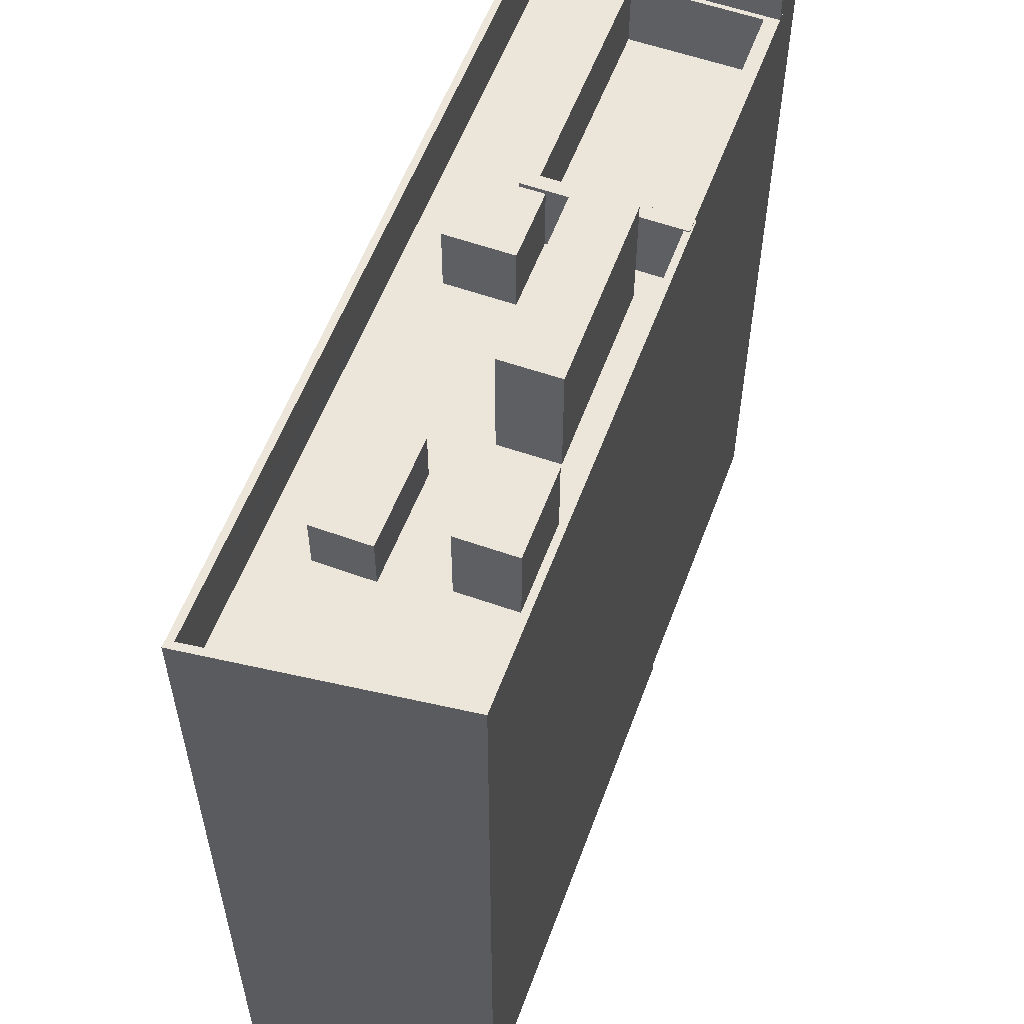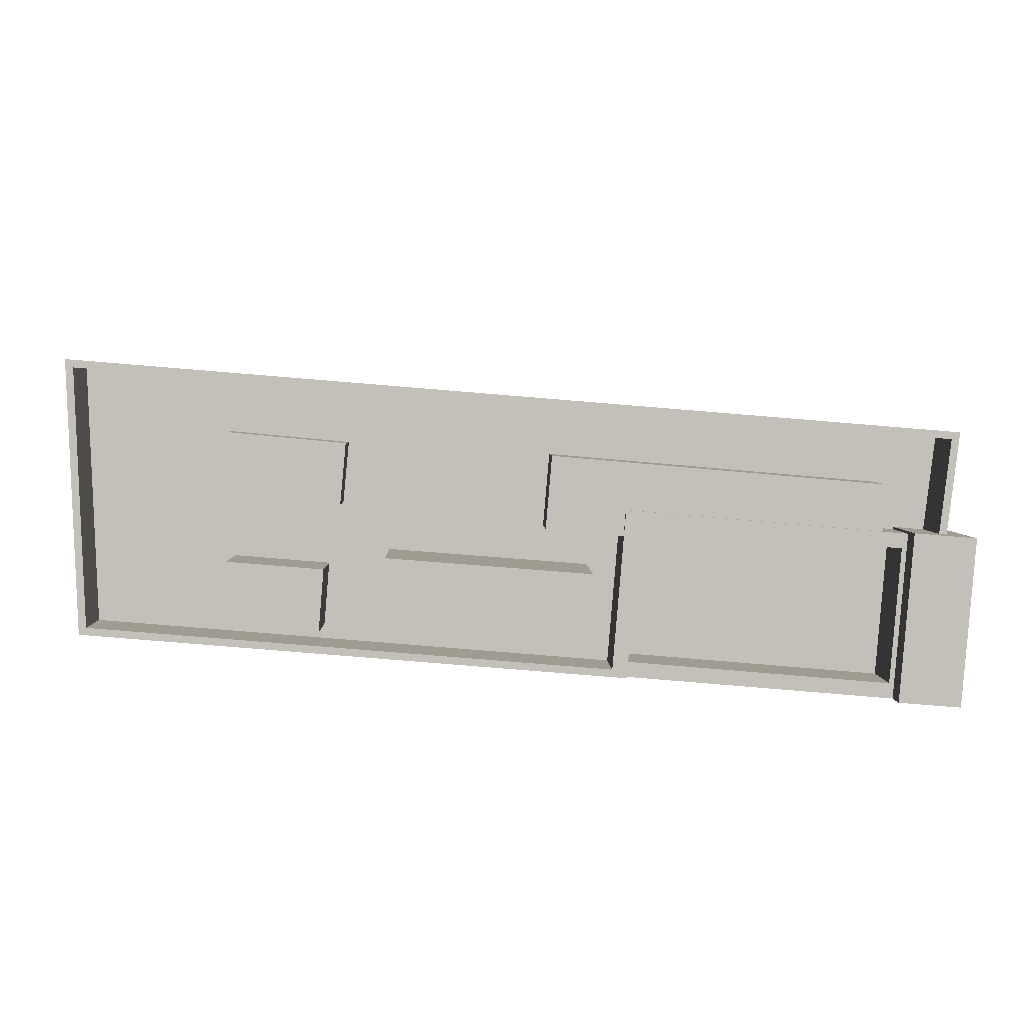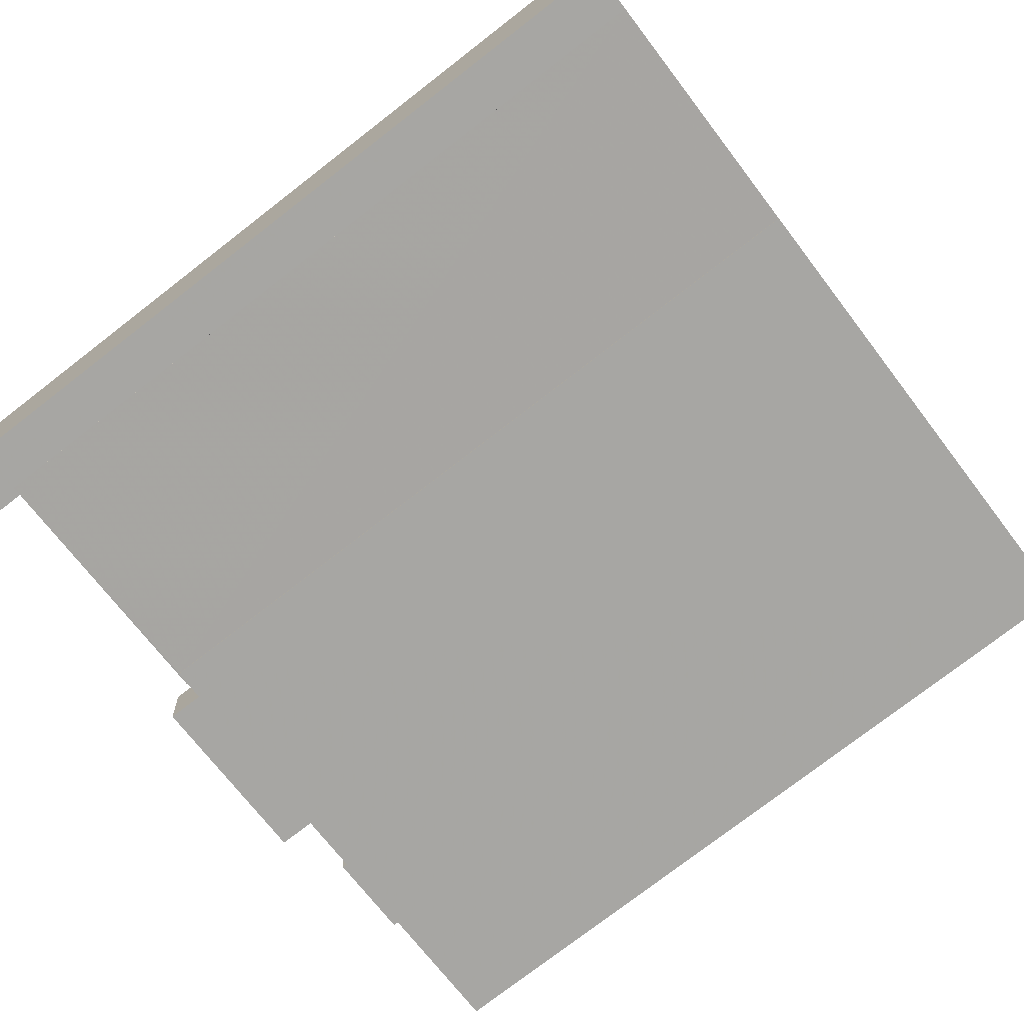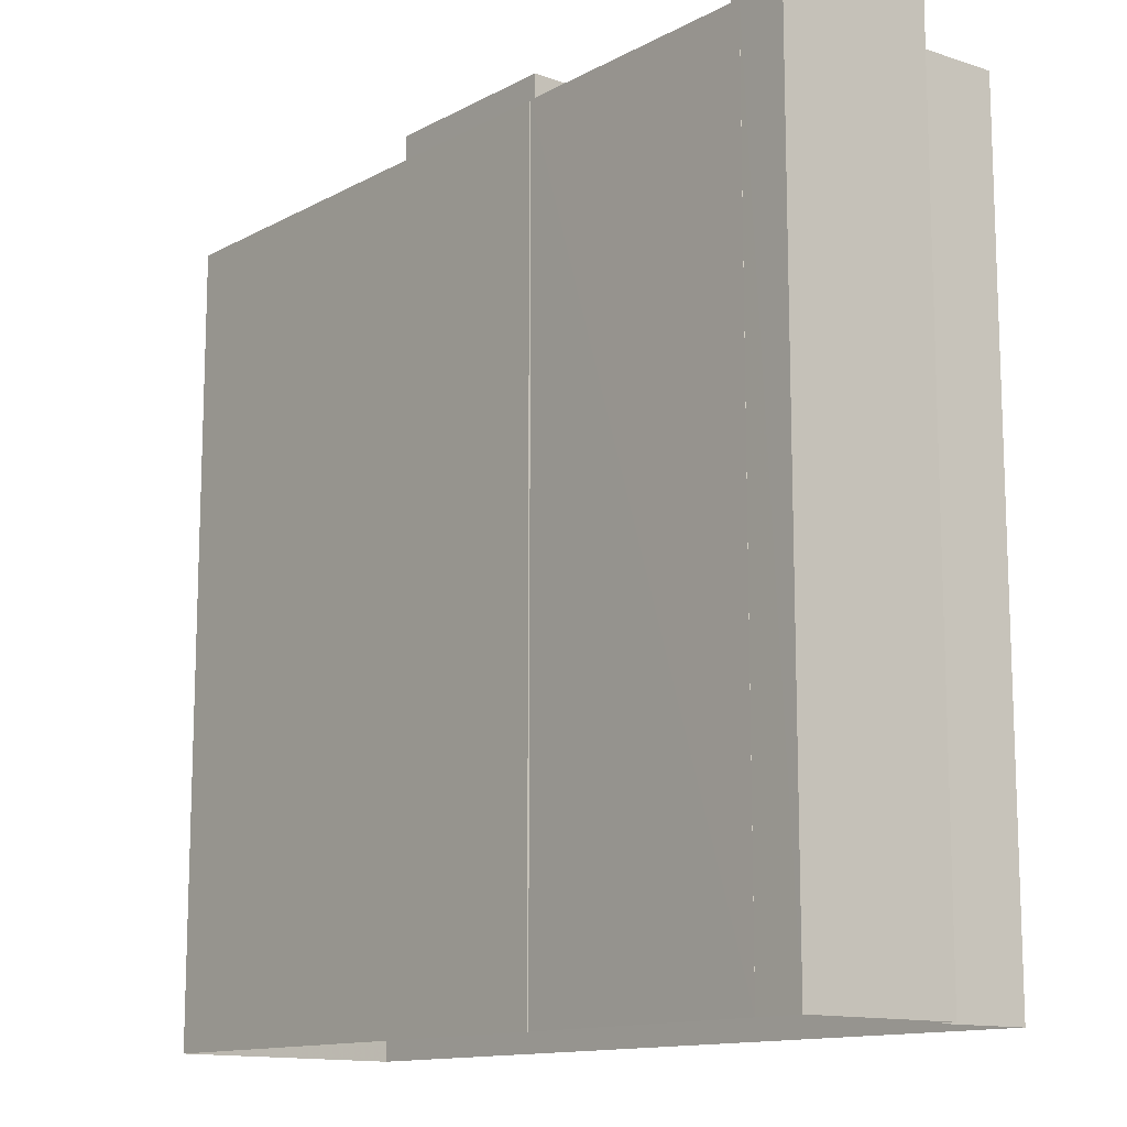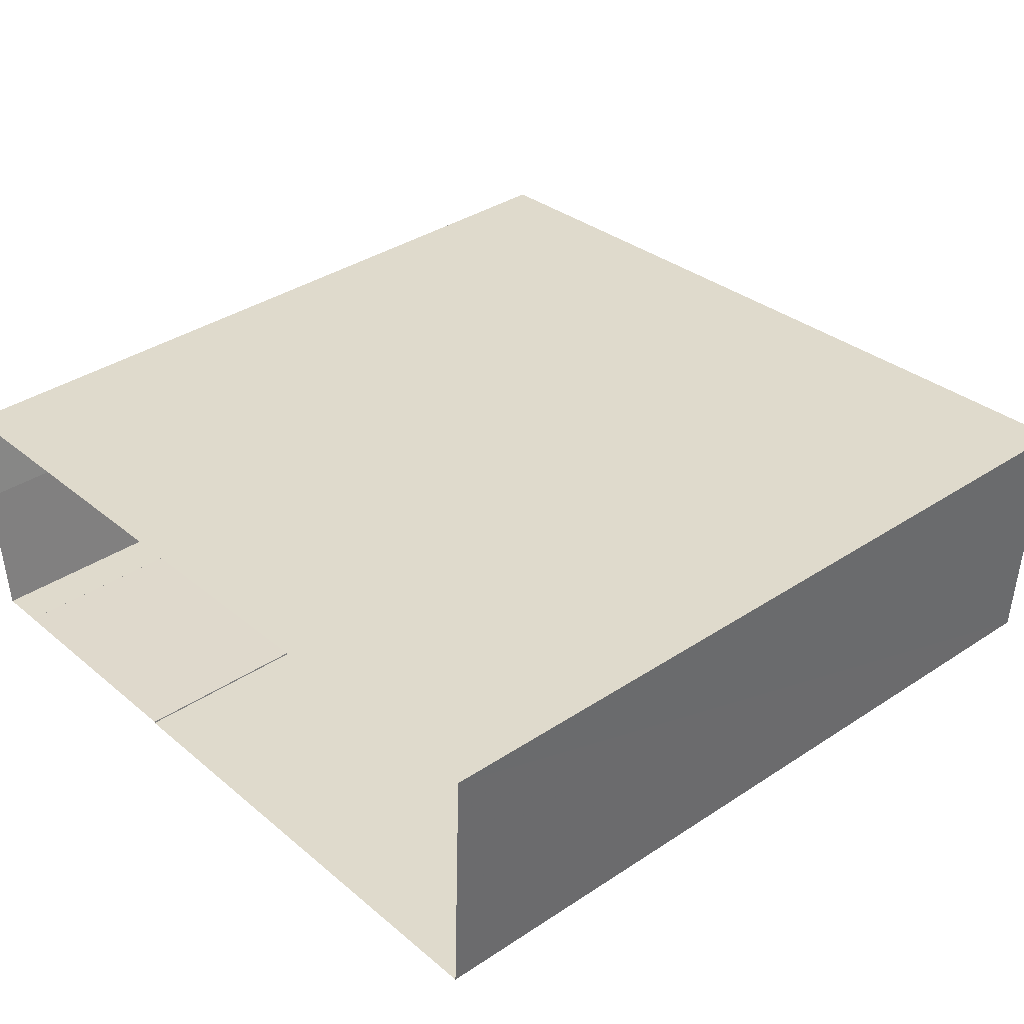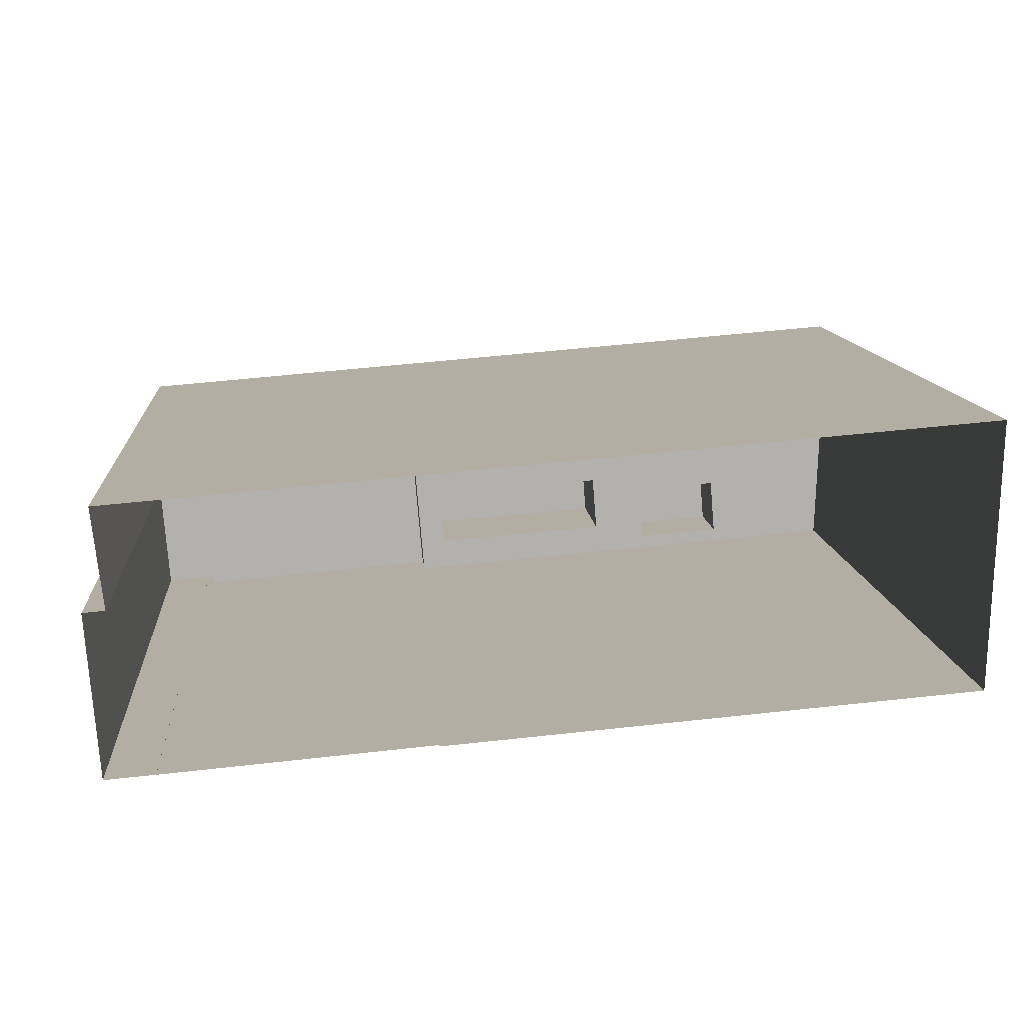
<metadata>
{"format":"obj","ext":"obj","renderer":"f3d","projection":"perspective","resolution":1024,"background":"white","views":[{"elev":56.9,"azim":-74.5,"up":"+Z"},{"elev":3.0,"azim":-1.2,"up":"+Y"},{"elev":-77.5,"azim":127.6,"up":"+Y"},{"elev":-12.8,"azim":45.9,"up":"+Z"},{"elev":37.1,"azim":-130.3,"up":"+Y"},{"elev":11.2,"azim":175.5,"up":"+Y"}]}
</metadata>
<code>
v -1.213e+04 -3.736e+04 28.97
v -1.209e+04 -3.736e+04 28.97
v -1.211e+04 -3.737e+04 28.97
v -1.213e+04 -3.737e+04 28.97
v -1.211e+04 -3.737e+04 28.97
v -1.209e+04 -3.736e+04 28.97
v -1.209e+04 -3.736e+04 28.97
v -1.209e+04 -3.737e+04 28.97
v -1.21e+04 -3.737e+04 28.97
v -1.21e+04 -3.737e+04 28.97
v -1.212e+04 -3.736e+04 61.4
v -1.212e+04 -3.736e+04 61.4
v -1.212e+04 -3.736e+04 61.4
v -1.212e+04 -3.736e+04 61.4
v -1.212e+04 -3.736e+04 59.12
v -1.212e+04 -3.736e+04 59.12
v -1.212e+04 -3.736e+04 59.12
v -1.212e+04 -3.737e+04 59.12
v -1.212e+04 -3.737e+04 59.12
v -1.213e+04 -3.737e+04 59.12
v -1.213e+04 -3.736e+04 59.12
v -1.212e+04 -3.736e+04 59.12
v -1.212e+04 -3.736e+04 59.12
v -1.212e+04 -3.736e+04 59.12
v -1.212e+04 -3.736e+04 59.12
v -1.212e+04 -3.736e+04 59.12
v -1.212e+04 -3.737e+04 59.12
v -1.212e+04 -3.736e+04 59.12
v -1.212e+04 -3.736e+04 59.12
v -1.212e+04 -3.737e+04 59.12
v -1.212e+04 -3.737e+04 59.12
v -1.212e+04 -3.736e+04 59.12
v -1.211e+04 -3.737e+04 59.12
v -1.211e+04 -3.737e+04 59.12
v -1.211e+04 -3.736e+04 59.12
v -1.211e+04 -3.736e+04 59.12
v -1.211e+04 -3.736e+04 59.12
v -1.211e+04 -3.736e+04 59.12
v -1.209e+04 -3.736e+04 59.12
v -1.211e+04 -3.736e+04 59.12
v -1.21e+04 -3.736e+04 59.12
v -1.211e+04 -3.736e+04 59.12
v -1.209e+04 -3.736e+04 59.12
v -1.21e+04 -3.736e+04 59.12
v -1.21e+04 -3.736e+04 59.12
v -1.21e+04 -3.736e+04 59.12
v -1.209e+04 -3.736e+04 62.12
v -1.209e+04 -3.736e+04 62.12
v -1.209e+04 -3.736e+04 62.12
v -1.209e+04 -3.736e+04 62.12
v -1.211e+04 -3.737e+04 62.12
v -1.211e+04 -3.737e+04 62.12
v -1.213e+04 -3.737e+04 62.12
v -1.213e+04 -3.736e+04 62.12
v -1.213e+04 -3.736e+04 62.12
v -1.211e+04 -3.737e+04 62.12
v -1.213e+04 -3.737e+04 62.12
v -1.211e+04 -3.737e+04 62.12
v -1.21e+04 -3.736e+04 61.99
v -1.21e+04 -3.736e+04 61.99
v -1.211e+04 -3.736e+04 61.99
v -1.211e+04 -3.736e+04 61.99
v -1.211e+04 -3.736e+04 61.99
v -1.211e+04 -3.736e+04 61.99
v -1.211e+04 -3.736e+04 62.18
v -1.211e+04 -3.737e+04 62.18
v -1.211e+04 -3.736e+04 62.18
v -1.21e+04 -3.737e+04 62.18
v -1.21e+04 -3.737e+04 62.18
v -1.21e+04 -3.737e+04 62.18
v -1.21e+04 -3.736e+04 62.18
v -1.21e+04 -3.736e+04 62.18
v -1.21e+04 -3.737e+04 62.18
v -1.211e+04 -3.737e+04 62.18
v -1.21e+04 -3.736e+04 59.18
v -1.211e+04 -3.736e+04 59.18
v -1.211e+04 -3.737e+04 59.18
v -1.21e+04 -3.737e+04 59.18
v -1.21e+04 -3.736e+04 62.18
v -1.21e+04 -3.736e+04 63.39
v -1.21e+04 -3.737e+04 63.39
v -1.209e+04 -3.737e+04 63.39
v -1.209e+04 -3.736e+04 63.39
v -1.212e+04 -3.736e+04 62.63
v -1.212e+04 -3.737e+04 62.63
v -1.212e+04 -3.736e+04 62.63
v -1.212e+04 -3.737e+04 62.63
v -1.211e+04 -3.737e+04 64.22
v -1.211e+04 -3.736e+04 64.22
v -1.212e+04 -3.736e+04 64.22
v -1.212e+04 -3.737e+04 64.22
f 1 2 3
f 4 1 3
f 4 3 5
f 6 7 8
f 2 6 3
f 3 9 10
f 9 6 8
f 3 6 9
f 11 12 13
f 14 11 13
f 15 16 17
f 18 19 20
f 16 21 17
f 22 23 24
f 24 20 19
f 21 20 23
f 21 23 17
f 24 23 20
f 25 26 16
f 27 28 29
f 26 25 28
f 30 31 27
f 16 15 25
f 24 29 22
f 31 30 18
f 29 32 22
f 28 25 32
f 18 30 19
f 30 27 29
f 29 28 32
f 27 31 33
f 31 34 33
f 35 36 37
f 37 36 38
f 36 34 38
f 33 34 36
f 39 40 41
f 40 42 41
f 43 39 41
f 44 45 46
f 44 46 41
f 46 43 41
f 42 26 28
f 40 26 42
f 28 35 37
f 42 28 37
f 47 48 49
f 50 47 49
f 51 52 53
f 48 54 55
f 52 51 56
f 54 53 55
f 57 52 58
f 49 48 55
f 55 53 57
f 53 52 57
f 59 60 61
f 62 61 63
f 63 61 64
f 61 60 64
f 65 66 67
f 66 68 69
f 70 71 72
f 69 68 73
f 69 71 70
f 67 66 74
f 74 69 70
f 69 74 66
f 75 76 77
f 78 75 77
f 65 67 79
f 79 72 71
f 79 67 72
f 80 81 82
f 83 80 82
f 84 85 86
f 84 87 85
f 88 89 90
f 91 88 90
f 14 13 15
f 14 15 17
f 13 25 15
f 12 32 25
f 13 12 25
f 12 11 22
f 12 22 32
f 11 23 22
f 17 23 11
f 14 17 11
f 56 51 5
f 3 56 5
f 51 53 4
f 5 51 4
f 1 53 54
f 1 4 53
f 48 1 54
f 48 2 1
f 47 6 2
f 48 47 2
f 50 49 39
f 43 50 39
f 20 57 18
f 57 58 31
f 18 57 31
f 58 34 31
f 57 20 21
f 55 57 21
f 39 49 40
f 26 40 55
f 16 26 55
f 40 49 55
f 16 55 21
f 60 41 42
f 64 60 42
f 59 41 60
f 59 44 41
f 62 63 37
f 38 62 37
f 42 63 64
f 42 37 63
f 62 66 65
f 65 61 62
f 58 52 66
f 38 34 62
f 34 58 62
f 58 66 62
f 3 10 56
f 10 68 56
f 56 66 52
f 56 68 66
f 9 68 10
f 9 73 68
f 61 65 59
f 44 59 45
f 45 59 79
f 59 65 79
f 70 72 75
f 78 70 75
f 77 70 78
f 77 74 70
f 76 74 77
f 76 67 74
f 72 67 76
f 75 72 76
f 81 73 82
f 82 73 8
f 81 69 73
f 8 73 9
f 7 82 8
f 7 83 82
f 43 46 50
f 6 47 7
f 46 80 50
f 7 47 83
f 50 80 83
f 47 50 83
f 69 81 71
f 45 79 46
f 79 71 80
f 46 79 80
f 71 81 80
f 24 84 86
f 29 24 86
f 85 29 86
f 85 30 29
f 19 30 85
f 87 19 85
f 24 19 87
f 84 24 87
f 90 89 35
f 90 35 28
f 89 36 35
f 88 36 89
f 88 33 36
f 27 33 88
f 91 27 88
f 28 27 91
f 90 28 91

</code>
